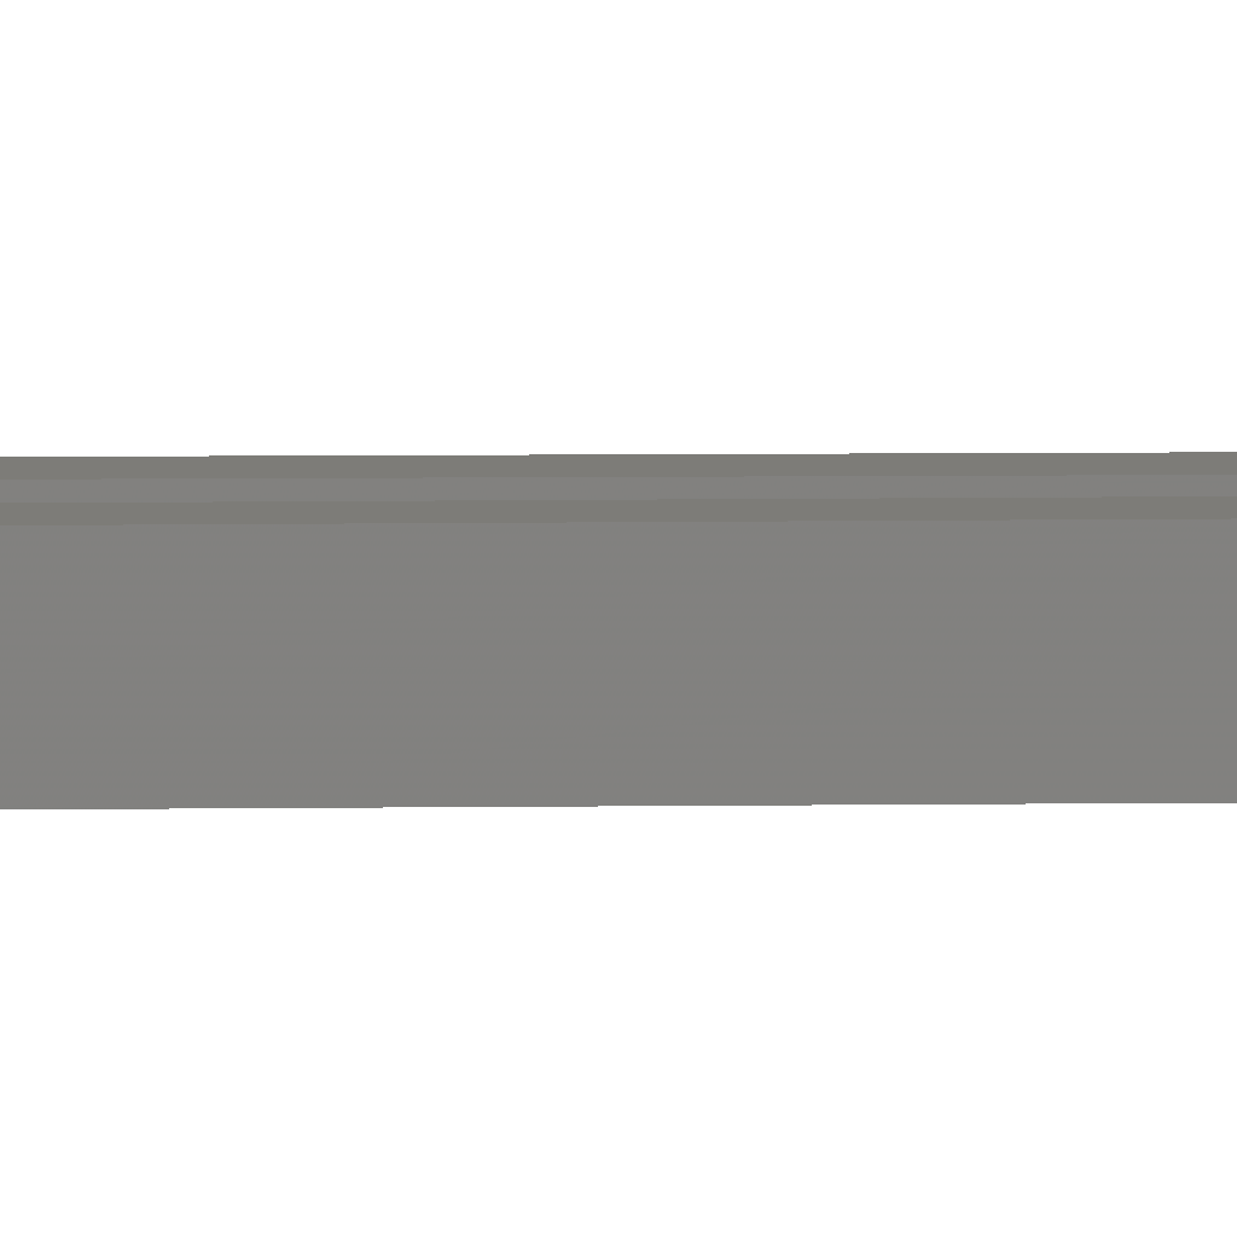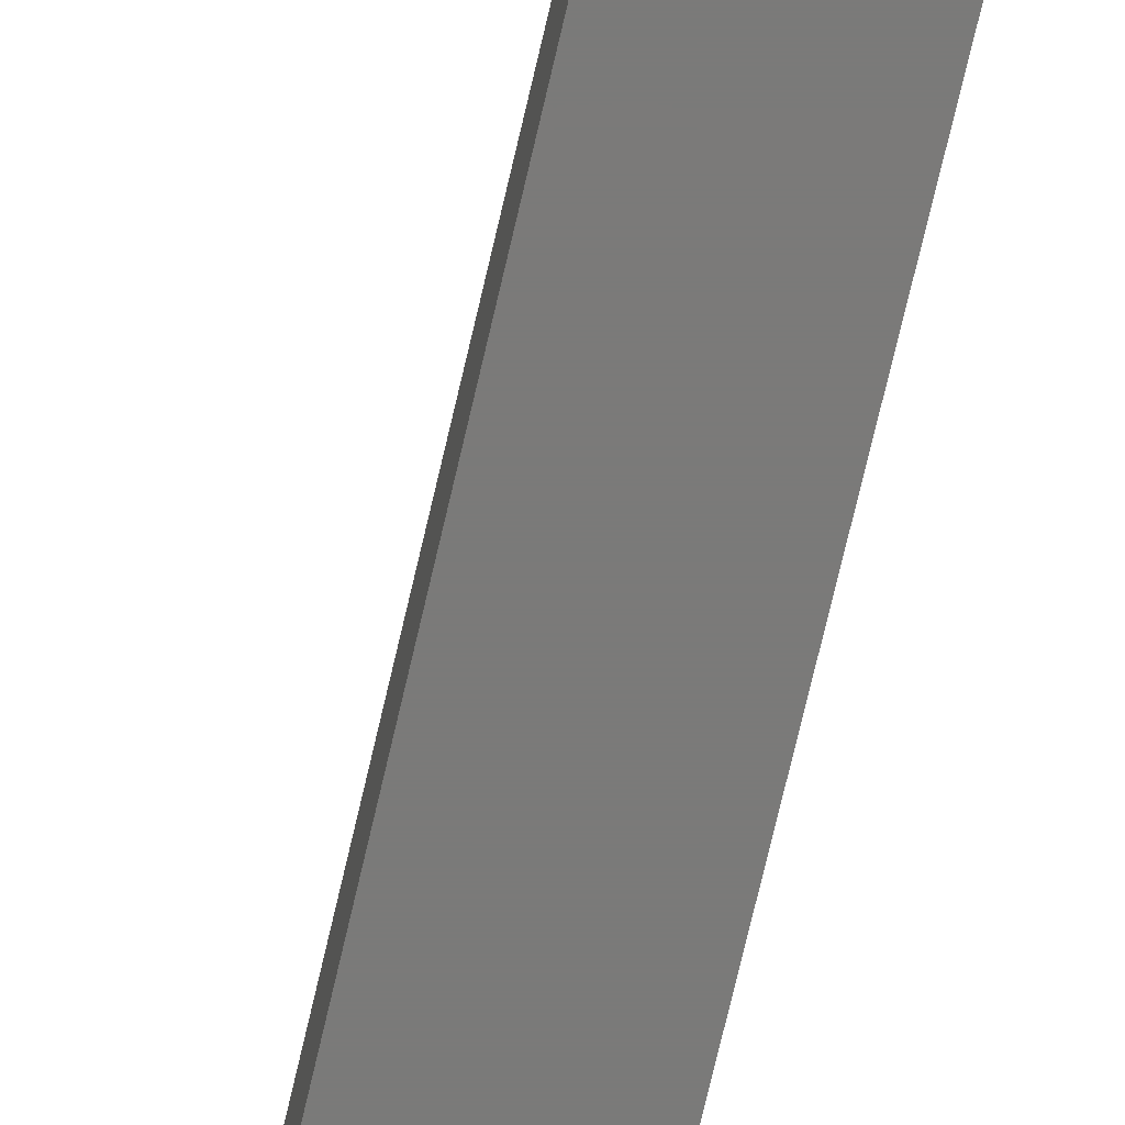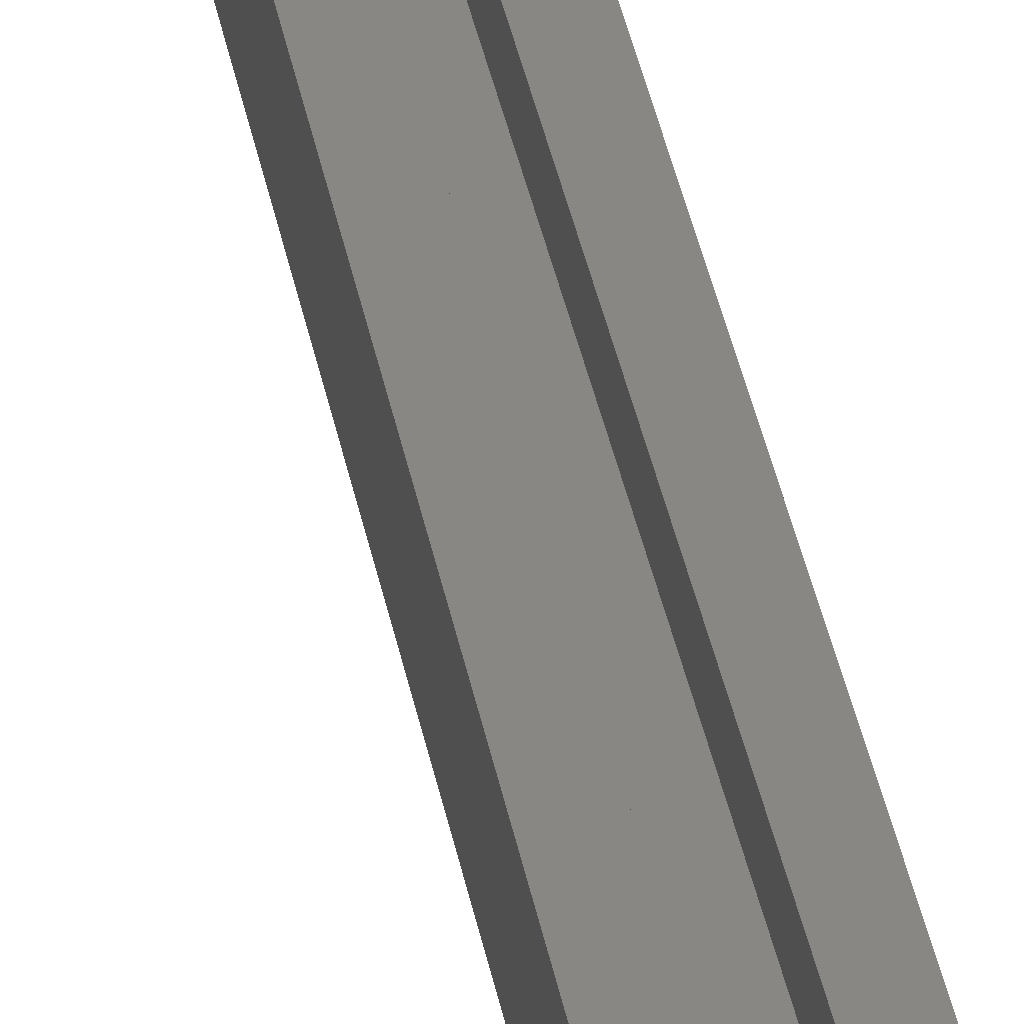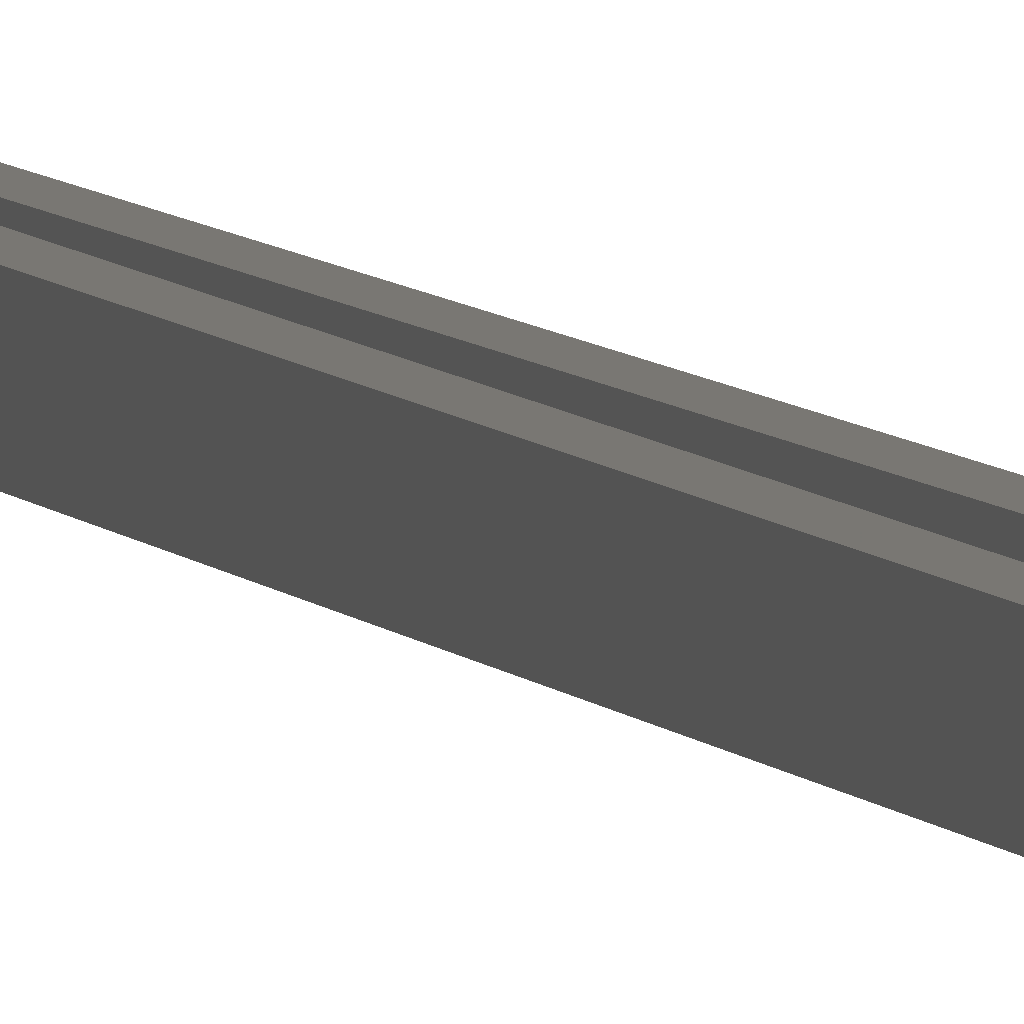
<metadata>
{"format":"stl","ext":"stl","renderer":"f3d","projection":"perspective","resolution":1024,"background":"white","views":[{"elev":9.1,"azim":87.4,"up":"+Y"},{"elev":-73.4,"azim":-14.1,"up":"+Y"},{"elev":24.4,"azim":-8.1,"up":"+Y"},{"elev":4.4,"azim":-13.9,"up":"+Y"}]}
</metadata>
<code>
# stl→obj: 32 verts, 60 faces
v -0.09358 -0.007812 0.742
v -0.09358 0.007812 0.742
v -0.06217 -0.007812 -0.75
v -0.06217 0.007812 -0.75
v -0.06217 -0.007812 0.75
v -0.06217 0.007812 0.75
v -0.08577 -0.007812 0.75
v -0.08577 0.007812 0.75
v -0.08848 -0.007812 0.7495
v -0.08972 -0.007812 0.7489
v -0.08715 -0.007812 0.7499
v -0.09316 -0.007812 0.7447
v -0.09085 -0.007812 0.7481
v -0.09181 -0.007812 0.7471
v -0.09259 -0.007812 0.746
v -0.09349 -0.007812 0.7434
v -0.04638 -0.007812 -0.75
v -0.08715 0.007812 0.7499
v -0.08972 0.007812 0.7489
v -0.08848 0.007812 0.7495
v -0.09085 0.007812 0.7481
v -0.09316 0.007812 0.7447
v -0.09181 0.007812 0.7471
v -0.09259 0.007812 0.746
v -0.08577 0.007812 0.7422
v -0.09349 0.007812 0.7434
v -0.0699 0.007812 0.7422
v -0.04638 0.007812 -0.75
v -0.05428 0.007812 -0.7422
v -0.08577 -4.245e-19 0.7422
v -0.05428 -1.635e-16 -0.7422
v -0.0699 4.565e-19 0.7422
f 1 2 3
f 3 2 4
f 5 6 7
f 7 6 8
f 9 10 11
f 7 11 10
f 12 10 13
f 12 13 14
f 12 14 15
f 5 7 10
f 5 10 12
f 5 12 16
f 5 16 1
f 3 17 1
f 1 17 5
f 18 19 20
f 21 19 22
f 23 21 22
f 24 23 22
f 25 2 26
f 25 26 22
f 25 22 19
f 8 27 25
f 8 25 19
f 8 19 18
f 6 28 29
f 6 29 27
f 6 27 8
f 4 2 25
f 4 25 29
f 4 29 28
f 2 1 26
f 26 1 16
f 26 16 22
f 22 16 12
f 22 12 24
f 24 12 15
f 24 15 23
f 23 15 14
f 23 14 21
f 21 14 13
f 21 13 19
f 19 13 10
f 19 10 20
f 20 10 9
f 20 9 18
f 18 9 11
f 18 11 8
f 8 11 7
f 30 31 25
f 25 31 29
f 31 32 29
f 29 32 27
f 32 30 27
f 27 30 25
f 31 30 32
f 17 28 5
f 5 28 6
f 4 28 3
f 3 28 17

</code>
